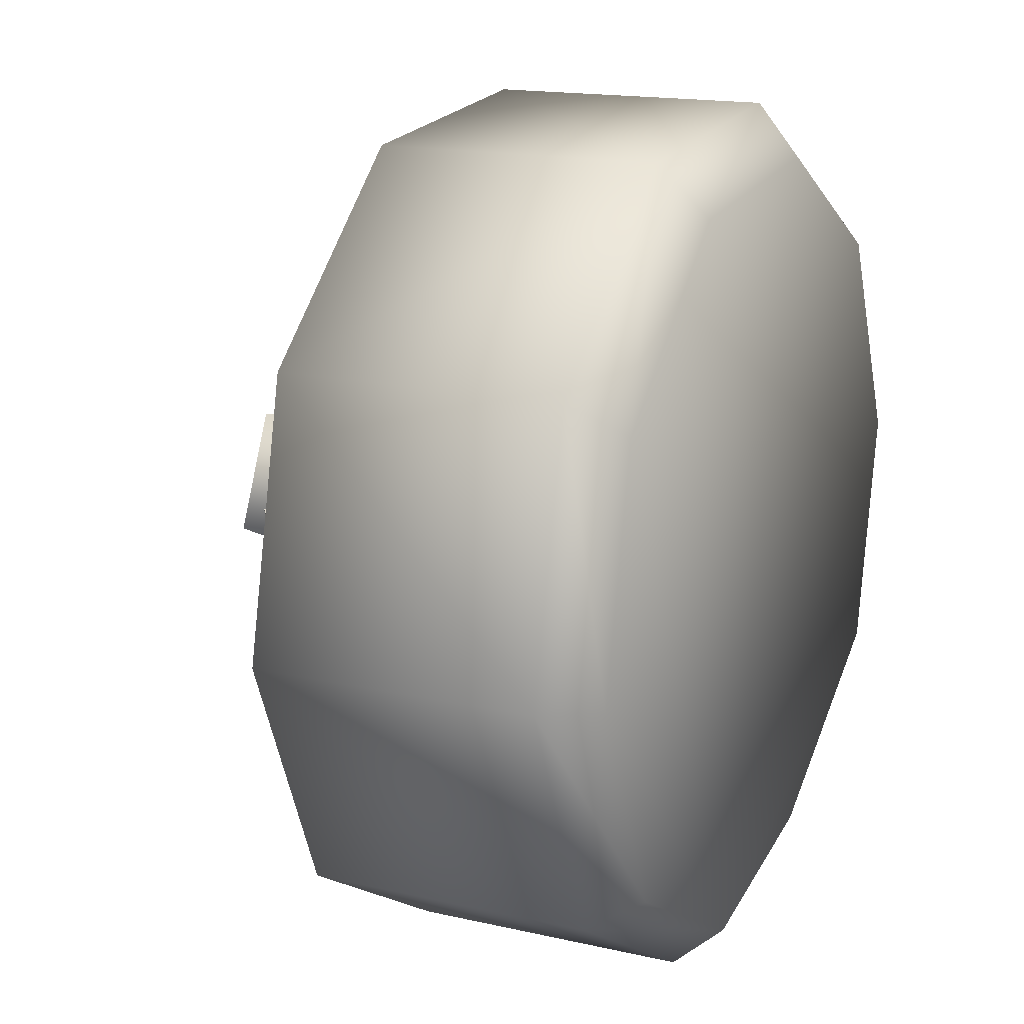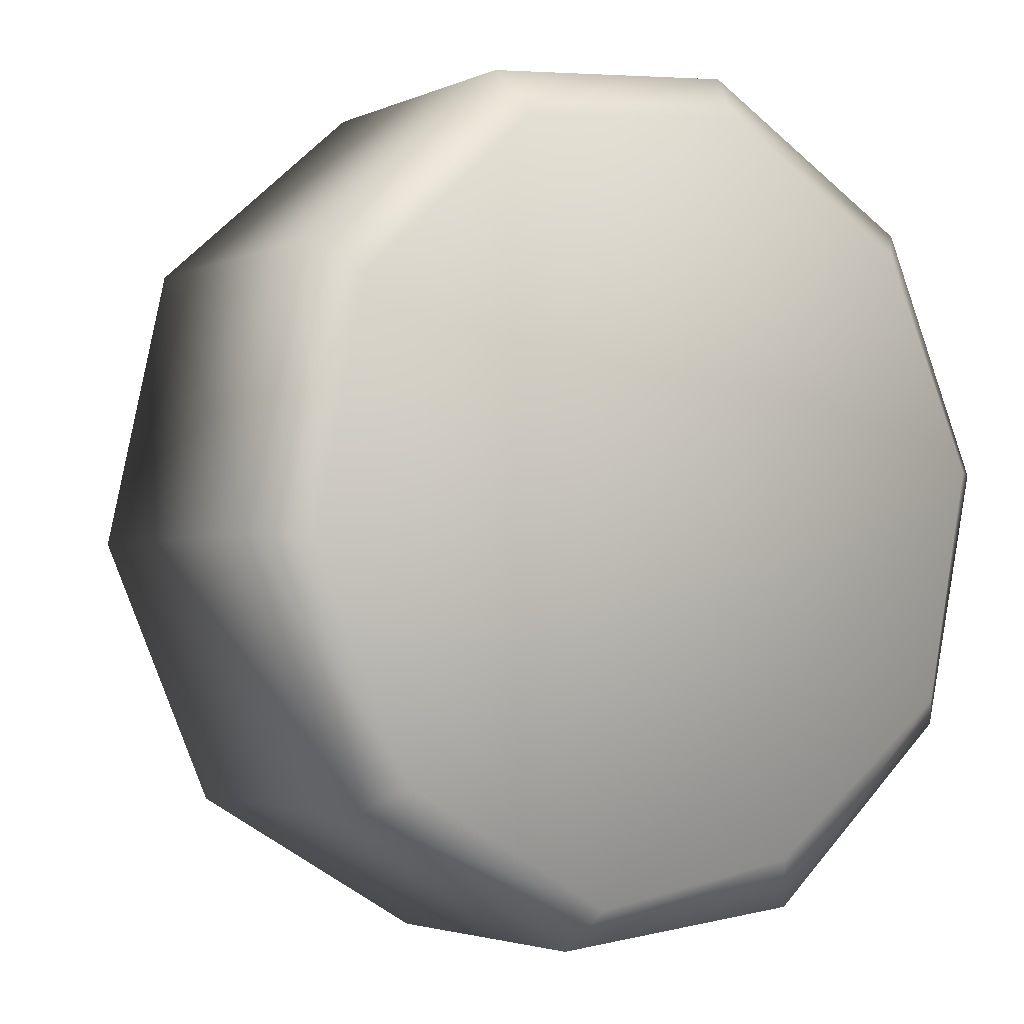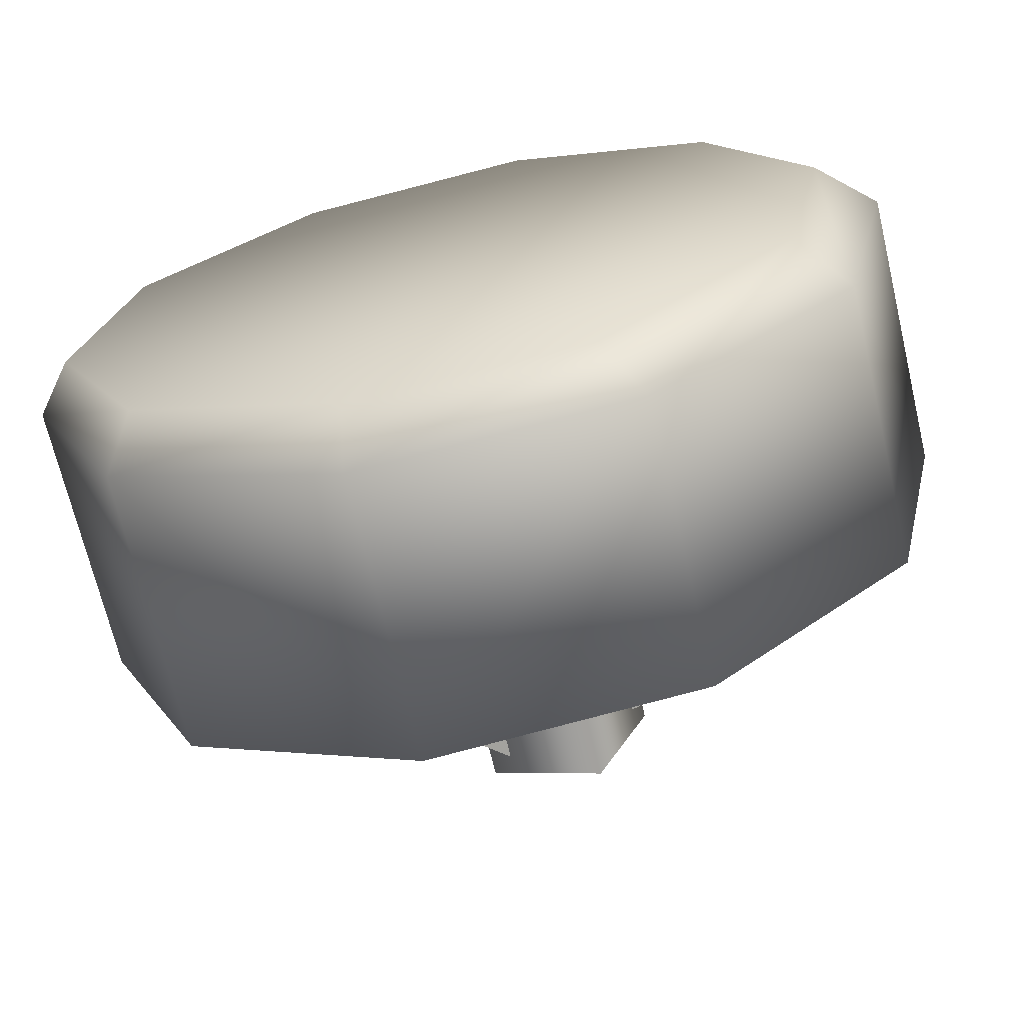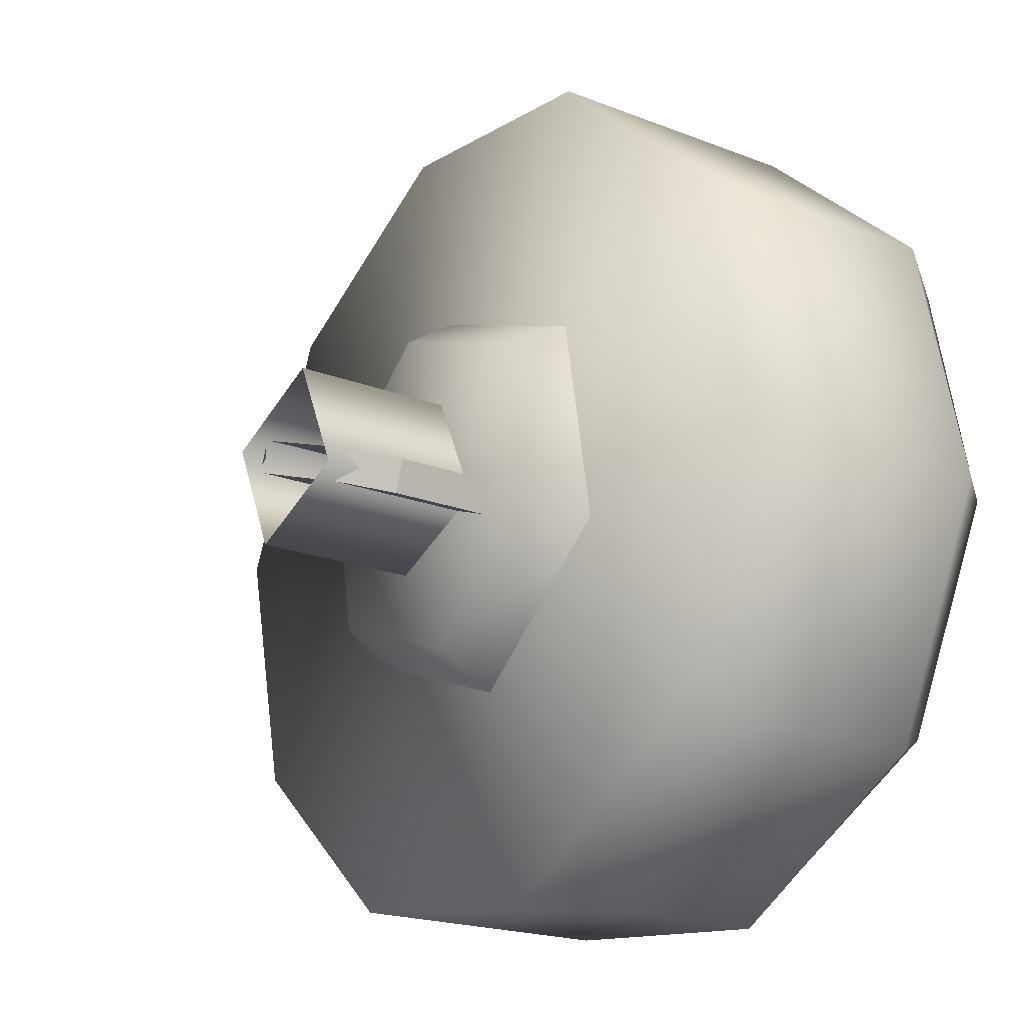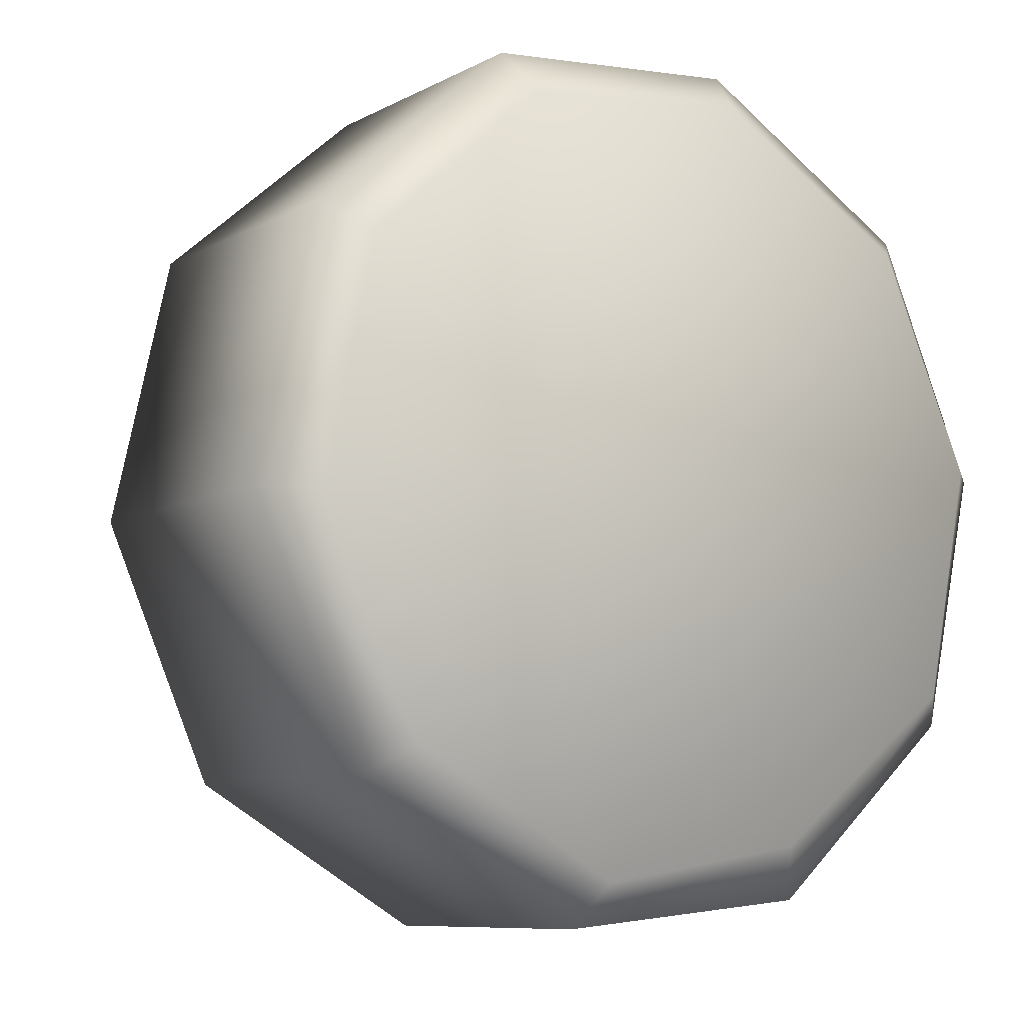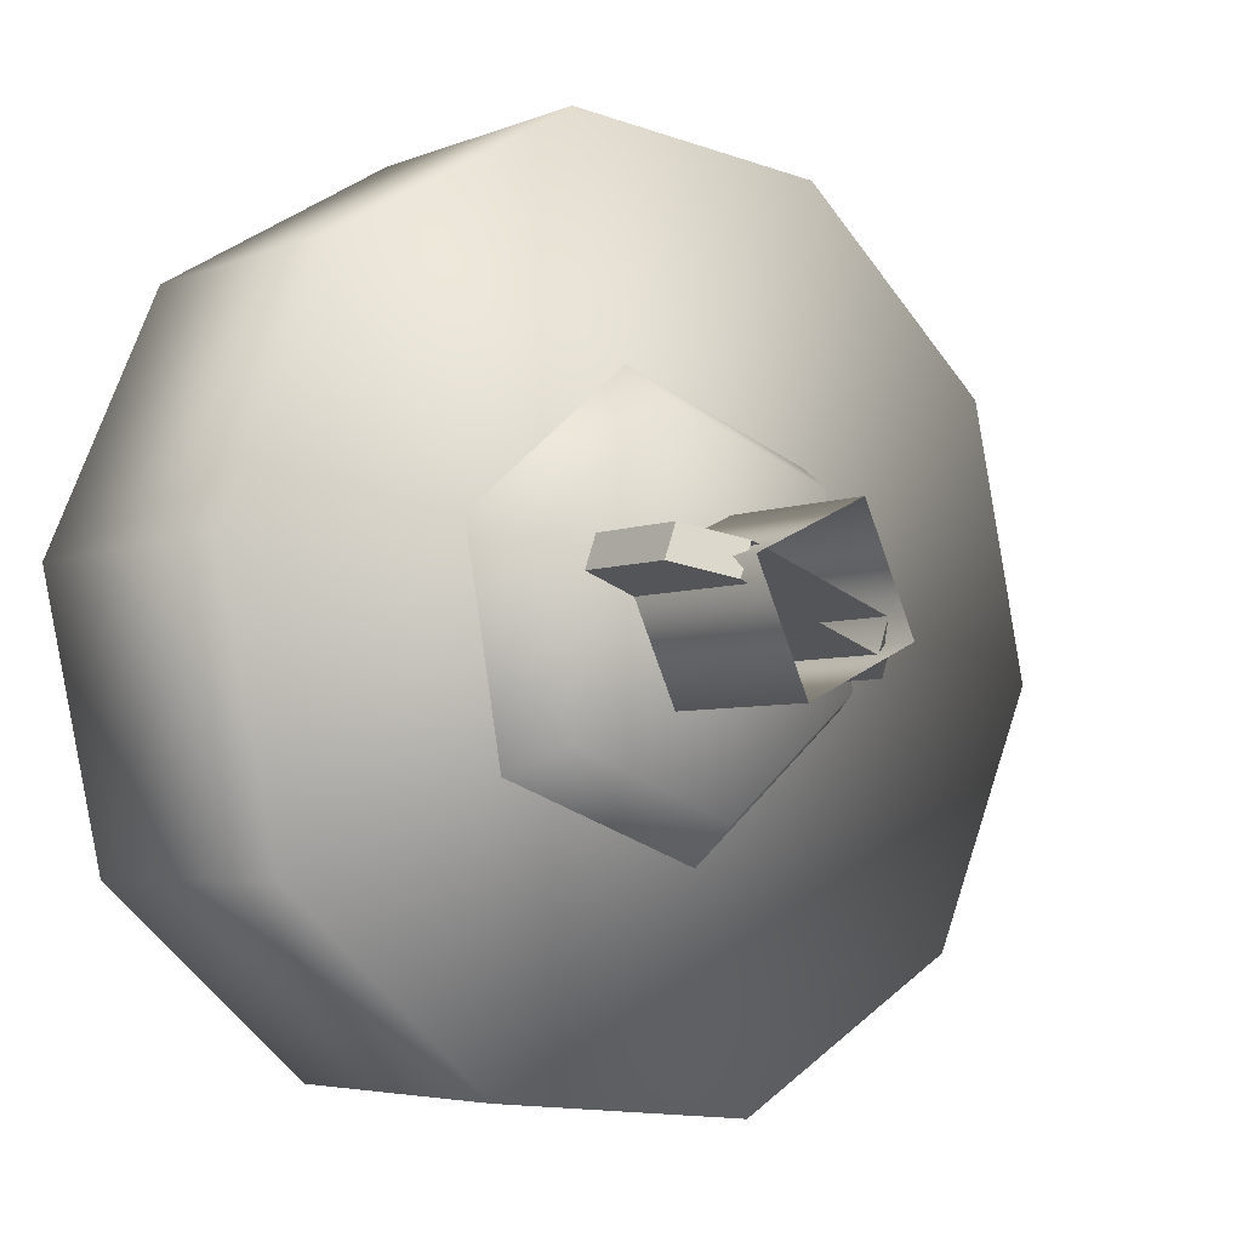
<metadata>
{"format":"obj","ext":"obj","renderer":"f3d","projection":"perspective","resolution":1024,"background":"white","views":[{"elev":16.0,"azim":115.4,"up":"+Y"},{"elev":-3.0,"azim":145.7,"up":"+Y"},{"elev":-68.9,"azim":-166.7,"up":"+Y"},{"elev":-19.7,"azim":54.0,"up":"+Y"},{"elev":-8.6,"azim":144.5,"up":"+Y"},{"elev":-4.7,"azim":-38.0,"up":"+Y"}]}
</metadata>
<code>
g wheel_low_Cylinder.002
v -0.1925 1.88 -1.581
v 0.2876 1.833 -1.581
v 0.6489 1.514 -1.581
v 0.7533 1.043 -1.581
v 0.5609 0.6005 -1.581
v 0.1453 0.3557 -1.581
v -0.3348 0.4019 -1.581
v -0.8004 1.192 -1.581
v -0.1498 1.794 -2.173
v -0.1925 1.88 -2.084
v 0.2773 1.746 -2.173
v 0.2876 1.833 -2.084
v 0.5948 1.456 -2.173
v 0.6489 1.514 -2.084
v 0.6814 1.035 -2.173
v 0.7533 1.043 -2.084
v 0.504 0.644 -2.173
v 0.5609 0.6005 -2.084
v 0.1303 0.4315 -2.173
v 0.1453 0.3557 -2.084
v -0.3348 0.4019 -2.084
v -0.7009 1.19 -2.173
v -0.8004 1.192 -2.084
v -0.6081 1.635 -1.581
v -0.6081 1.635 -2.084
v -0.5235 1.582 -2.173
v -0.696 0.7216 -1.581
v -0.696 0.7216 -2.084
v -0.6143 0.769 -2.173
v -0.2741 0.4941 -2.159
v -0.4073 1.258 -1.615
v -0.3228 1.227 -1.478
v -0.09431 1.52 -1.615
v -0.3366 0.8552 -1.615
v -0.2676 0.913 -1.478
v 0.04717 0.7153 -1.615
v 0.03159 0.804 -1.478
v 0.3602 0.9778 -1.615
v 0.2757 1.009 -1.478
v 0.2895 1.38 -1.615
v 0.2205 1.322 -1.478
v -0.07873 1.431 -1.478
v 0.1865 1.073 -1.565
v 0.1865 1.073 -1.295
v -0.2255 1.223 -1.565
v 0.166 1.017 -1.565
v 0.166 1.017 -1.295
v -0.246 1.167 -1.565
v -0.246 1.167 -1.295
v -0.1699 1.139 -1.22
v -0.2255 1.223 -1.295
v -0.1494 1.195 -1.22
v 0.1104 1.101 -1.22
v 0.08992 1.044 -1.22
v -0.1731 1.172 -1.552
v -0.1731 1.172 -1.183
v 0.03094 1.267 -1.552
v -0.07808 0.9681 -1.552
v -0.07808 0.9681 -1.183
v 0.126 1.063 -1.552
v 0.126 1.063 -1.183
v 0.03094 1.267 -1.183
g wheel_low_textures
f 3 4 16 14
f 18 5 6 20
f 28 27 8 23
f 6 7 21 20
f 1 2 12 10
f 4 5 18 16
f 12 2 3 14
f 10 12 11 9
f 12 14 13 11
f 14 16 15 13
f 16 18 17 15
f 18 20 19 17
f 19 30 29 22 26 9 11 13 15 17
f 28 23 22 29
f 25 10 9 26
f 24 1 10 25
f 8 24 25 23
f 23 25 26 22
f 21 7 27 28
f 3 2 1 24 8 27 7 6 5 4
f 21 28 29 30
f 20 21 30 19
f 34 35 32 31
f 31 32 42 33
f 36 37 35 34
f 38 39 37 36
f 40 41 39 38
f 33 42 41 40
f 42 32 35 37 39 41
f 47 46 43 44
f 45 51 52 53 44 43
f 49 48 46 47 54 50
f 51 45 48 49
f 49 50 52 51
f 44 53 54 47
f 58 59 56 55
f 55 56 62 57
f 60 61 59 58
f 57 62 61 60

</code>
